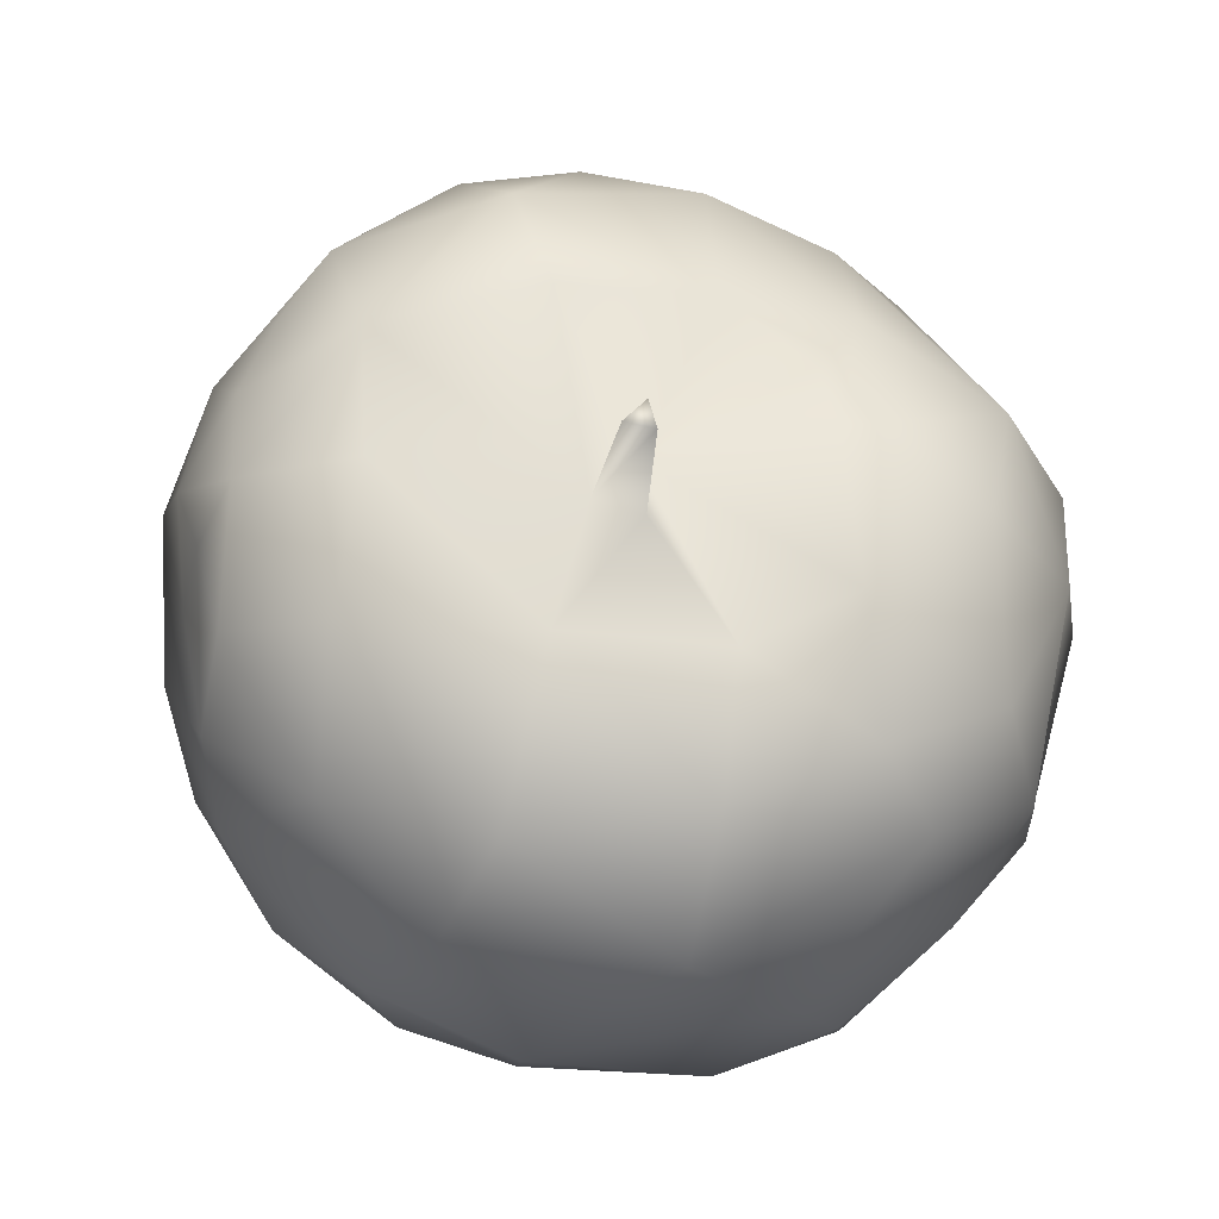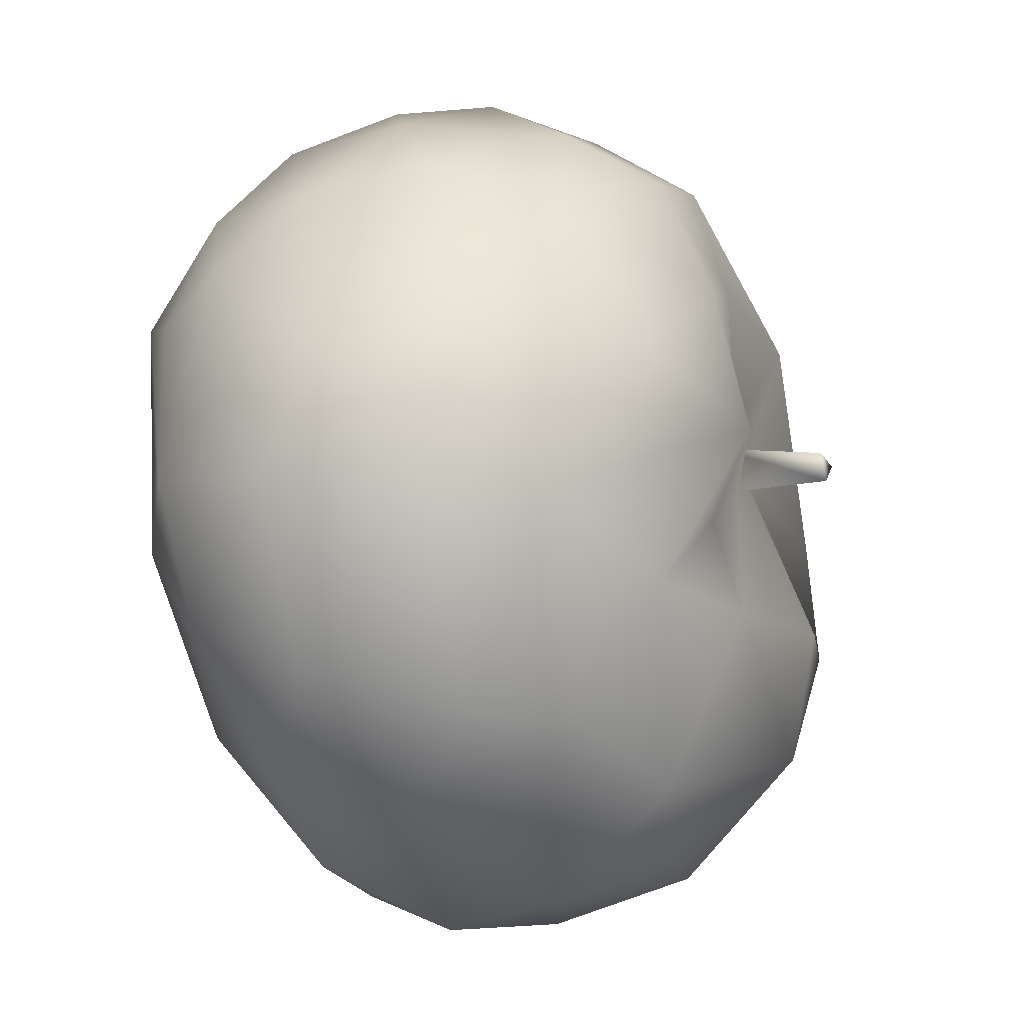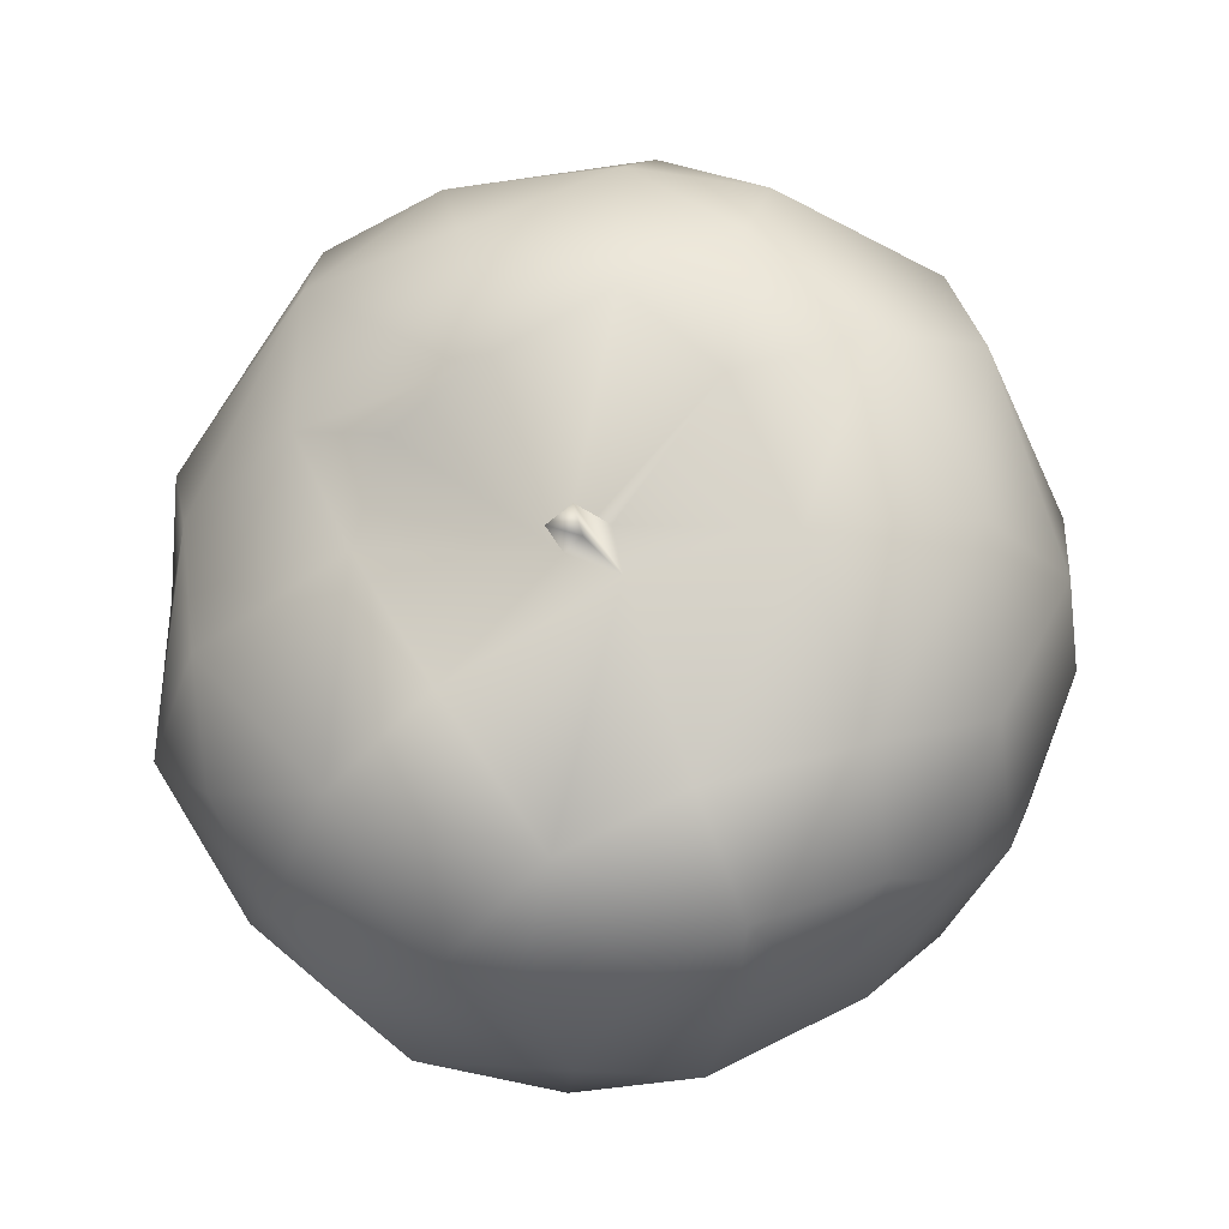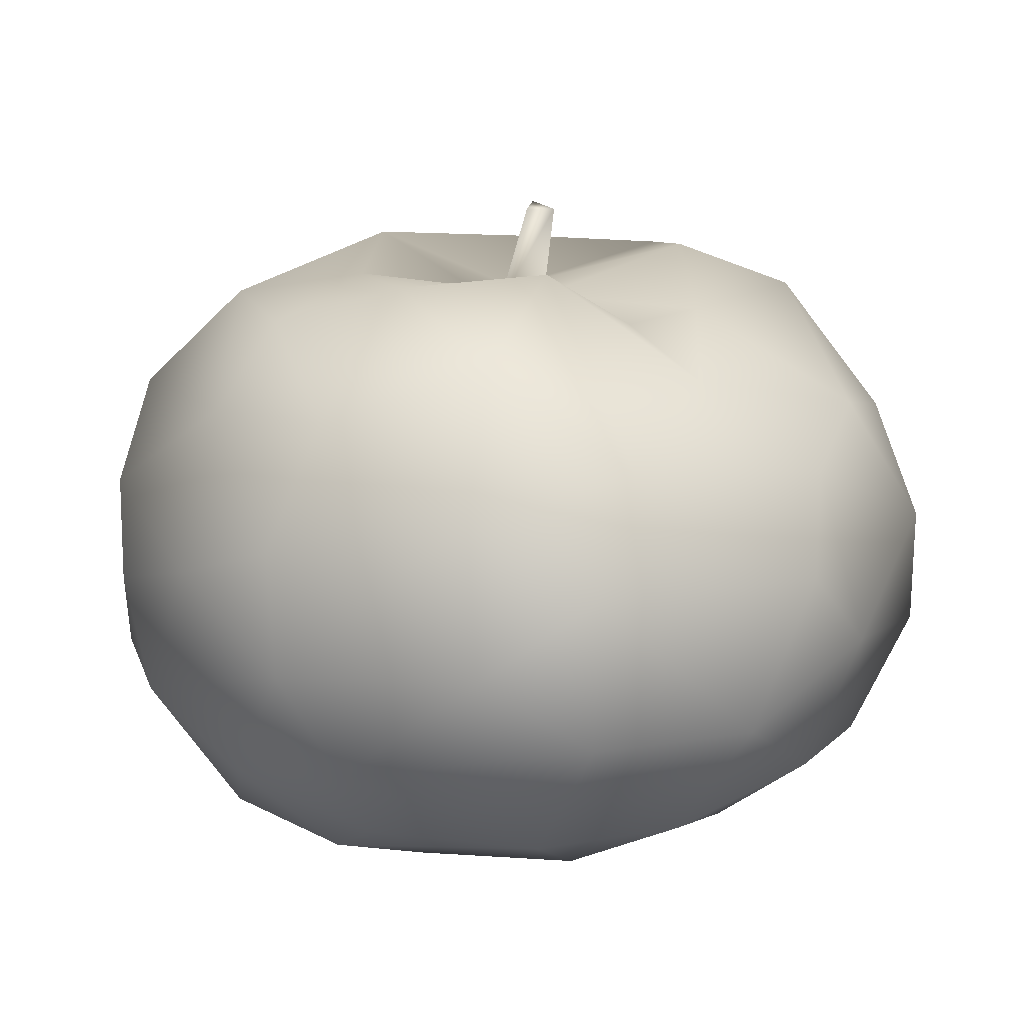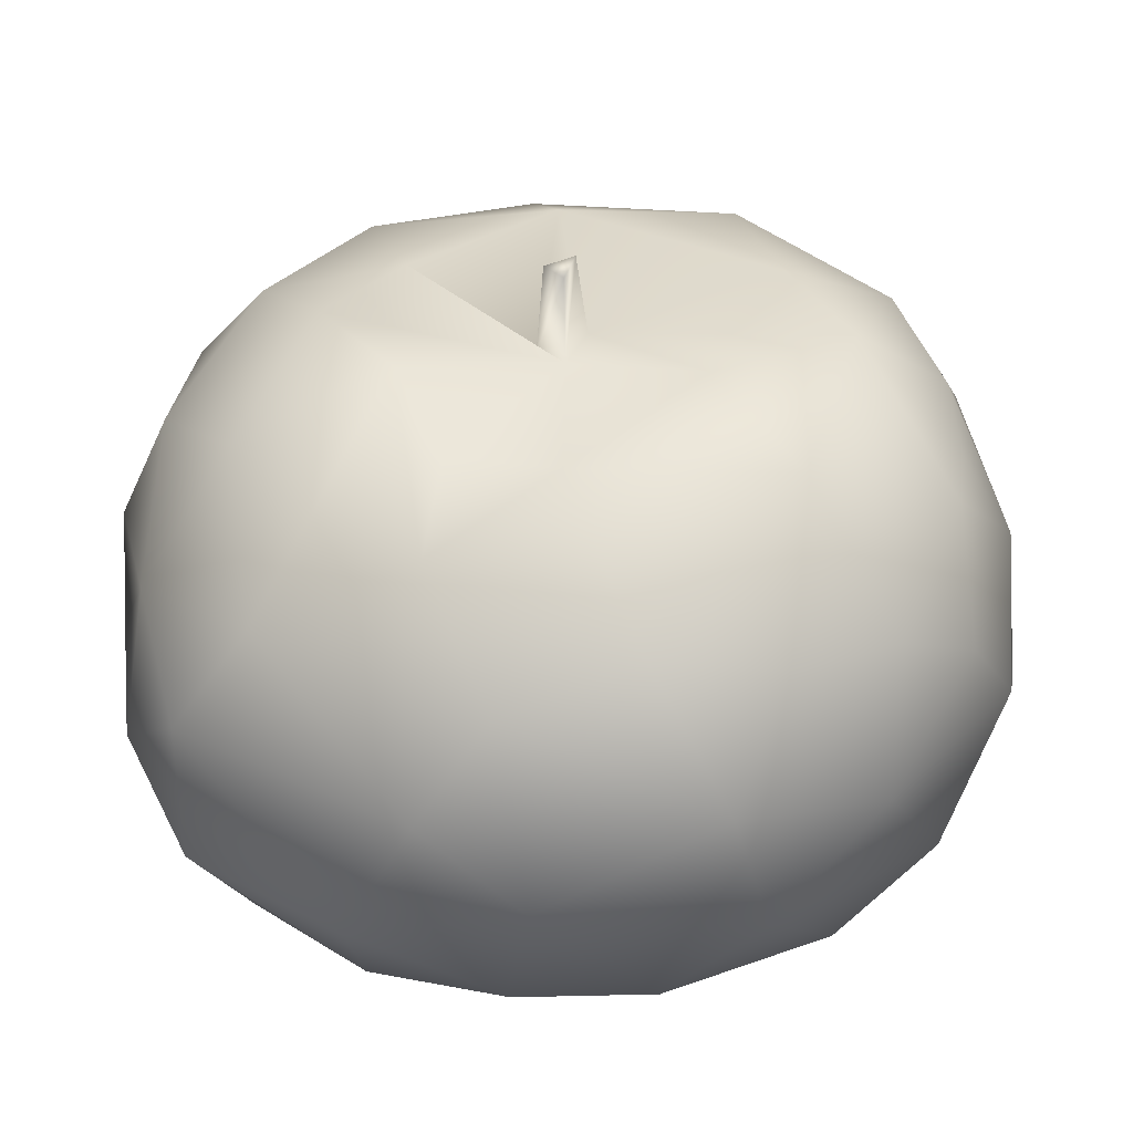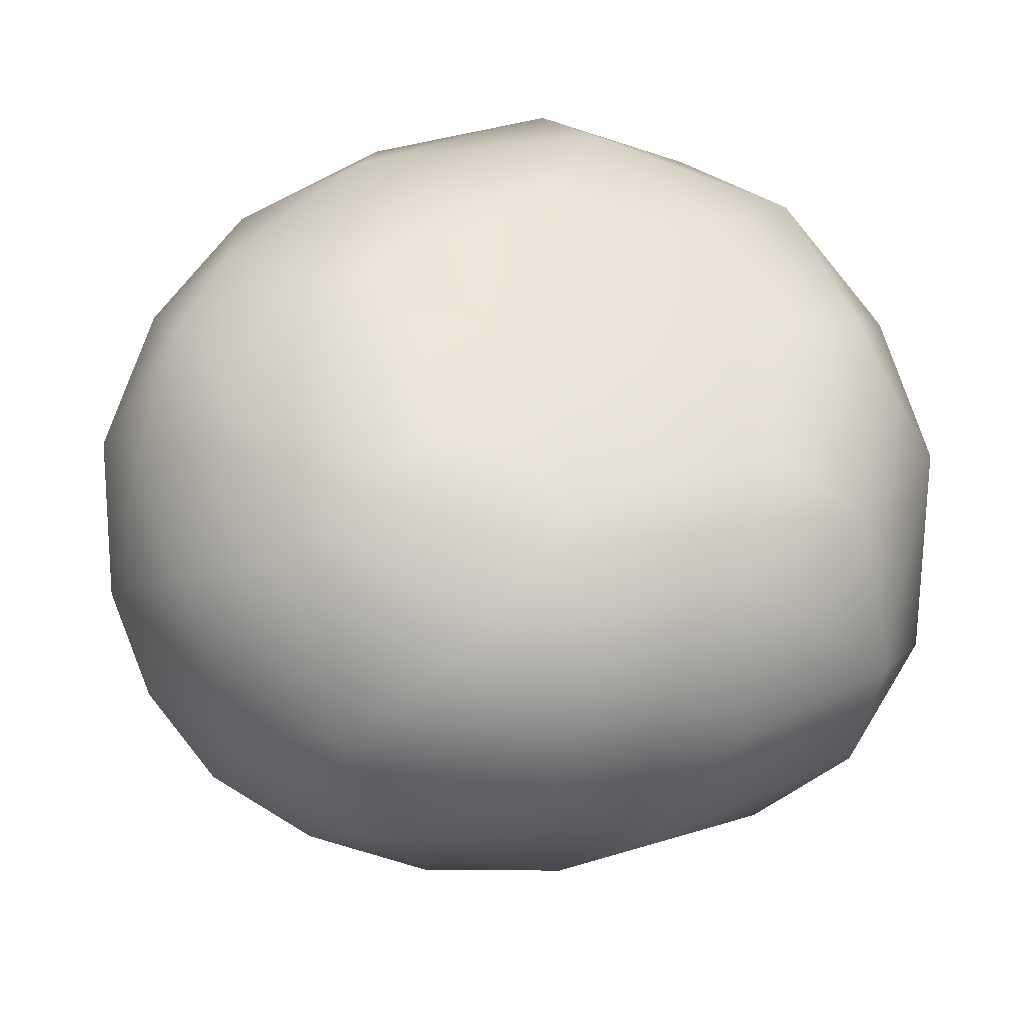
<metadata>
{"format":"obj","ext":"obj","renderer":"f3d","projection":"perspective","resolution":1024,"background":"white","views":[{"elev":67.0,"azim":23.5,"up":"+Y"},{"elev":-47.4,"azim":104.7,"up":"+Z"},{"elev":79.4,"azim":-89.7,"up":"+Y"},{"elev":10.8,"azim":118.3,"up":"+Y"},{"elev":-58.0,"azim":178.6,"up":"+Z"},{"elev":-40.5,"azim":-10.5,"up":"+Z"}]}
</metadata>
<code>
v  -0.0077 -0.0189 -0.032
v  -0.0149 -0.0252 -0.0192
v  -0.0217 -0.019 -0.0244
v  0.0026 -0.0077 -0.0366
v  0.0039 -0.0195 -0.032
v  -0.0155 -0.0096 -0.0348
v  0.0252 -0.0237 -0.0161
v  0.016 -0.0278 -0.0146
v  0.0155 -0.0232 -0.0249
v  0.035 -0.0069 -0.0157
v  0.0347 -0.0168 -0.0022
v  0.0297 -0.0129 -0.0236
v  0.0168 -0.0133 -0.0322
v  -0.0001 -0.0268 -0.0219
v  -0.0078 -0.0263 -0.0124
v  0.0005 -0.0249 -0.0044
v  0.018 -0.0287 -0.0003
v  -0.0026 -0.0295 0.0094
v  -0.0168 -0.0293 -0.0009
v  -0.0108 -0.029 0.0095
v  -0.0179 -0.0245 0.0175
v  -0.029 -0.0207 0.007
v  -0.0261 -0.0227 -0.0121
v  -0.0298 -0.0118 -0.0216
v  -0.0246 -0.0022 -0.0287
v  -0.0353 -0.001 -0.0156
v  -0.0311 0.0061 -0.0206
v  -0.0342 -0.0135 -0.0084
v  -0.0323 -0.0192 -0.0005
v  -0.0376 -0.0066 -0.0035
v  -0.0346 -0.0109 0.0083
v  -0.0278 -0.0144 0.0189
v  -0.0362 0.0059 -0.0028
v  -0.0365 0.0007 0.0072
v  -0.0325 0.012 0.009
v  -0.0292 0.0075 0.016
v  -0.0302 -0.0012 0.0199
v  0.002 -0.0282 0.0211
v  0.0101 -0.0297 0.0093
v  0.0205 -0.0256 0.018
v  0.0122 -0.0212 0.0273
v  0.0296 -0.0231 -0.0018
v  0.0258 -0.0263 0.0038
v  0.0306 -0.0192 0.0111
v  0.0376 -0.008 0.0022
v  0.0294 -0.0132 0.0213
v  0.0348 -0.0007 0.0136
v  0.007 -0.0118 0.0346
v  0.0216 -0.0112 0.0293
v  0.0266 0.0051 0.0262
v  0.0295 -0.0032 0.0239
v  0.0084 -0.0017 0.0363
v  0.0186 0.0132 0.0285
v  -0.001 -0.0212 0.0308
v  -0.016 -0.0164 0.0283
v  -0.025 -0.0064 0.0263
v  -0.0034 -0.0133 0.0352
v  -0.0144 -0.006 0.0336
v  -0.0046 0.0012 0.0366
v  -0.019 0.0042 0.0307
v  -0.0108 0.0171 0.0285
v  -0.0221 0.0112 0.026
v  -0.0258 0.0116 0.0188
v  0.0008 0.0113 0.0347
v  -0.0054 0.0121 -0.0319
v  0.0056 0.0076 -0.0335
v  -0.0122 0.0011 -0.0362
v  0.0113 -0.0007 -0.0355
v  -0.0159 0.0106 -0.0306
v  0.0301 -0.0003 -0.024
v  0.0239 0.0092 -0.0245
v  0.0334 0.0059 -0.0139
v  0.011 0.0155 -0.0243
v  0.0008 0.0206 -0.0193
v  -0.0171 0.0215 -0.0207
v  0.0097 0.0199 -0.0169
v  0.0137 0.0243 -0.0108
v  0.0262 0.0177 -0.0119
v  0.0006 0.0211 -0.0037
v  -0.0247 0.01 -0.0259
v  -0.0299 0.0151 -0.0136
v  -0.031 0.0151 -0.0067
v  -0.0101 0.0254 -0.0127
v  -0.022 0.0245 -0.0044
v  -0.0012 0.0215 0.0007
v  -0.0264 0.0208 0.0096
v  -0.017 0.025 0.0057
v  -0.0304 0.0173 0.0017
v  0.0372 0.0025 0.0032
v  0.0329 0.013 0.0004
v  0.0312 0.0131 0.012
v  0.0202 0.0232 0.0002
v  0.0136 0.0236 0.0081
v  0.0029 0.0202 -0.0002
v  0.0256 0.0202 0.0096
v  0.0171 0.0218 0.0191
v  0.0034 0.0206 0.0271
v  -0.0137 0.0242 0.0181
v  -0.0227 0.0178 0.0201
v  0.0013 0.0264 0.0133
v  -0.0285 0.0138 0.0131
v  -0 0.0297 -0.0022
v  0.0009 0.0291 -0.0049
v  0.0025 0.0291 -0.0029
g Clementine_01
f 1 2 3
f 4 5 1
f 3 6 1
f 4 1 6
f 7 8 9
f 10 11 12
f 7 12 11
f 13 12 9
f 12 7 9
f 5 9 14
f 14 9 8
f 5 14 1
f 14 2 1
f 14 15 2
f 16 14 8
f 8 17 16
f 7 17 8
f 18 19 16
f 15 14 16
f 19 15 16
f 4 13 5
f 13 9 5
f 19 20 21
f 21 22 19
f 23 24 3
f 6 24 25
f 3 24 6
f 24 26 25
f 27 25 26
f 19 2 15
f 3 2 23
f 19 23 2
f 24 23 28
f 29 23 19
f 30 28 29
f 23 29 28
f 18 20 19
f 31 29 22
f 29 19 22
f 26 24 28
f 26 28 30
f 31 30 29
f 22 32 31
f 33 26 30
f 33 34 35
f 34 30 31
f 34 36 35
f 34 33 30
f 31 37 34
f 38 18 39
f 40 41 38
f 40 38 39
f 7 42 43
f 11 44 42
f 11 42 7
f 45 11 10
f 46 44 45
f 45 44 11
f 39 16 17
f 17 40 39
f 17 7 43
f 16 39 18
f 43 40 17
f 43 42 44
f 44 46 40
f 44 40 43
f 47 46 45
f 48 41 49
f 41 40 49
f 46 49 40
f 50 51 47
f 51 49 46
f 47 51 46
f 51 50 49
f 49 50 52
f 53 52 50
f 48 49 52
f 20 18 38
f 21 20 38
f 54 21 38
f 55 21 54
f 21 55 32
f 21 32 22
f 56 32 55
f 38 41 54
f 57 58 55
f 54 57 55
f 58 56 55
f 59 60 58
f 60 59 61
f 37 31 32
f 37 32 56
f 36 37 62
f 36 34 37
f 62 63 36
f 60 37 56
f 62 37 60
f 58 60 56
f 48 57 54
f 48 59 57
f 41 48 54
f 59 48 52
f 57 59 58
f 64 59 52
f 64 52 53
f 65 66 67
f 4 6 67
f 66 4 67
f 66 68 4
f 65 67 69
f 68 70 13
f 68 71 70
f 12 70 10
f 70 12 13
f 71 72 70
f 66 71 68
f 68 13 4
f 73 71 66
f 74 65 75
f 65 73 66
f 73 65 74
f 76 77 73
f 71 77 78
f 71 73 77
f 77 76 79
f 79 76 74
f 76 73 74
f 80 25 27
f 67 80 69
f 25 67 6
f 80 67 25
f 81 26 33
f 27 26 81
f 81 80 27
f 81 33 82
f 69 80 75
f 75 83 74
f 75 65 69
f 81 75 80
f 75 84 83
f 75 81 84
f 81 82 84
f 79 74 83
f 79 83 85
f 84 86 87
f 85 83 84
f 82 88 84
f 84 87 85
f 86 88 35
f 88 82 33
f 33 35 88
f 84 88 86
f 45 72 89
f 90 89 72
f 72 10 70
f 72 45 10
f 47 45 89
f 71 78 72
f 91 89 90
f 92 90 78
f 90 72 78
f 92 78 77
f 92 77 79
f 93 79 94
f 95 90 92
f 95 91 90
f 91 95 96
f 93 95 92
f 79 93 92
f 93 96 95
f 91 50 47
f 89 91 47
f 91 53 50
f 91 96 53
f 97 61 64
f 98 99 61
f 85 100 94
f 86 98 87
f 100 85 87
f 87 98 100
f 93 94 100
f 93 100 96
f 97 96 100
f 98 97 100
f 97 98 61
f 98 86 99
f 99 63 62
f 99 101 63
f 36 101 35
f 101 99 86
f 86 35 101
f 36 63 101
f 60 61 62
f 99 62 61
f 53 96 97
f 97 64 53
f 59 64 61
f 79 85 102 103
f 94 79 103 104
f 85 94 104 102
f 102 104 103

</code>
